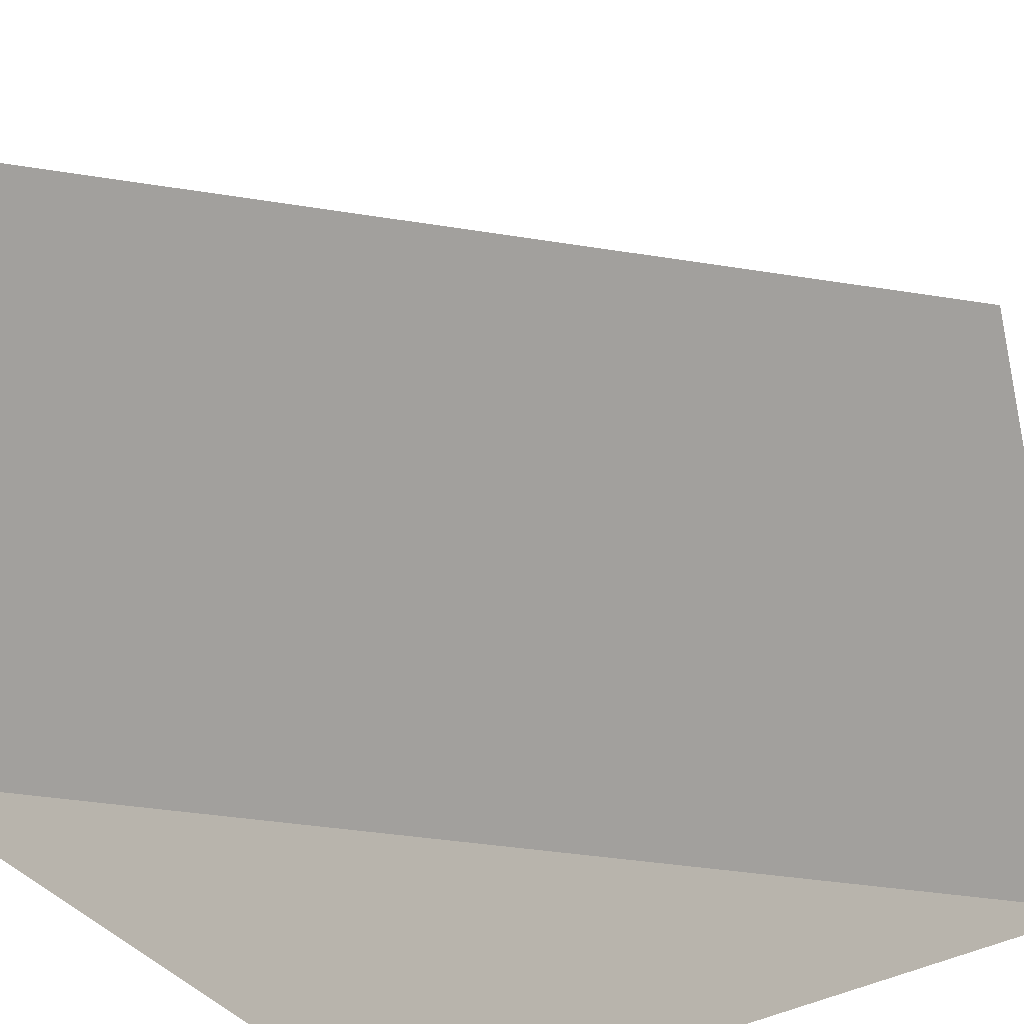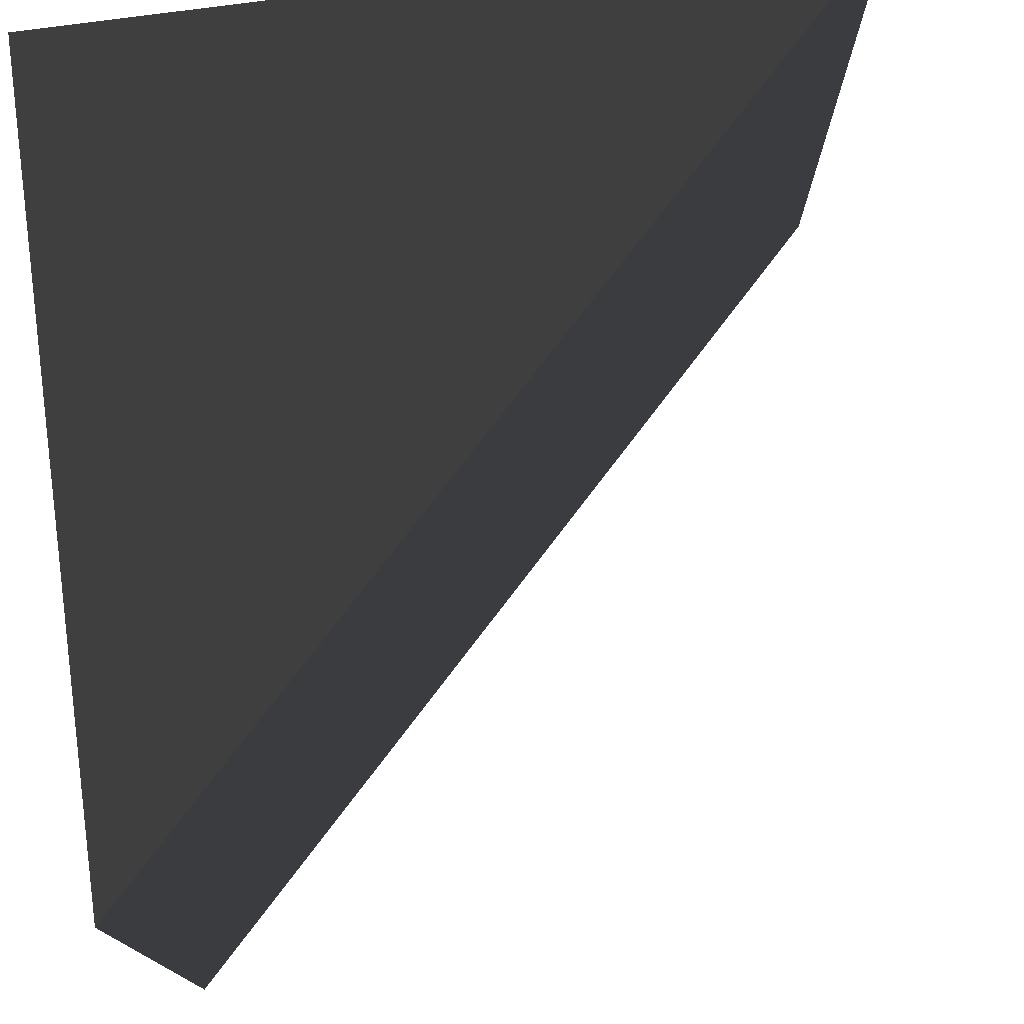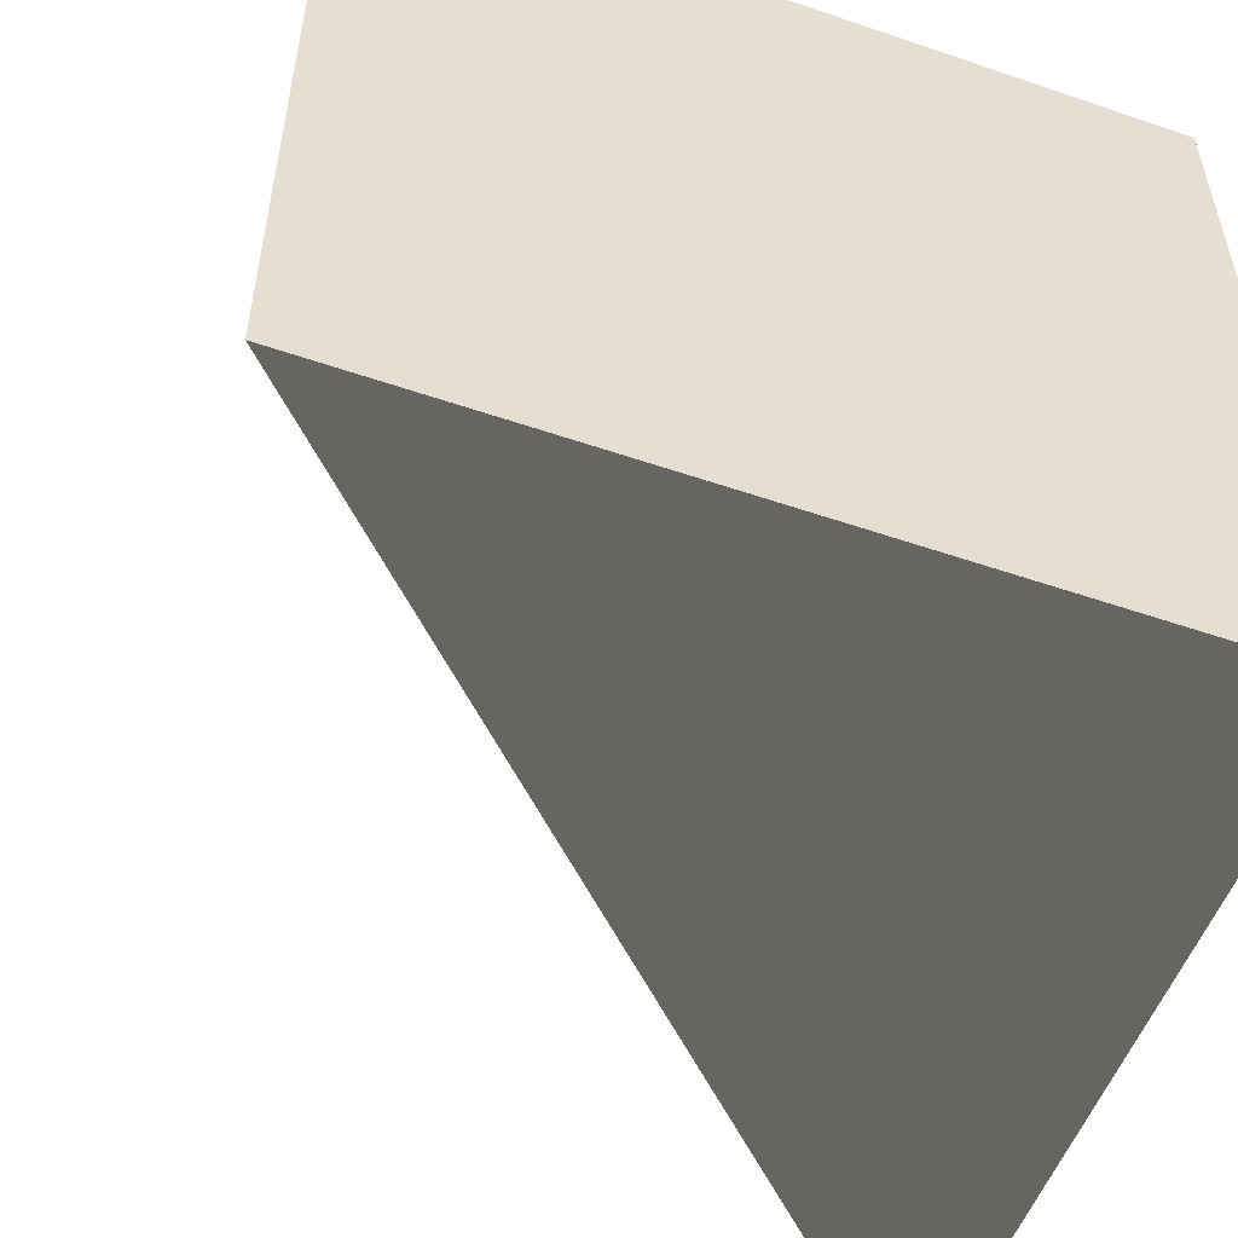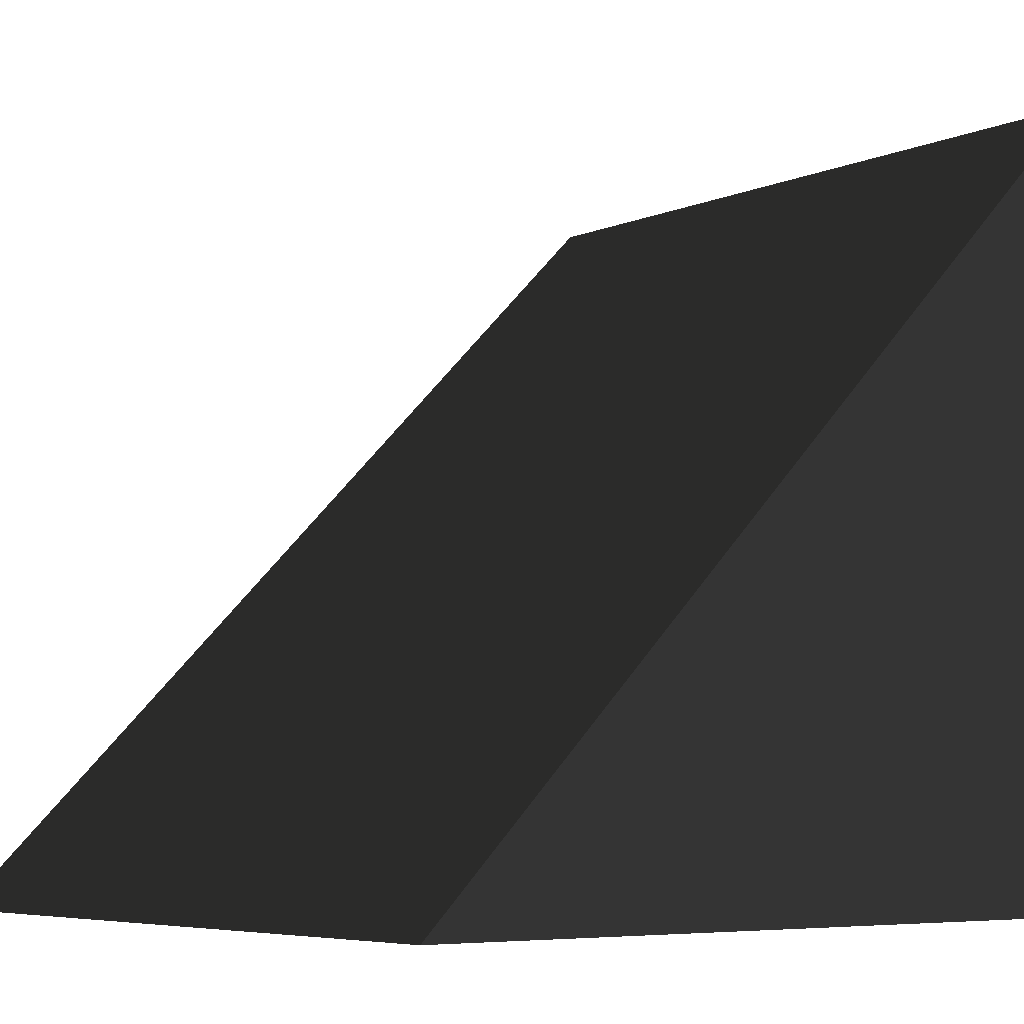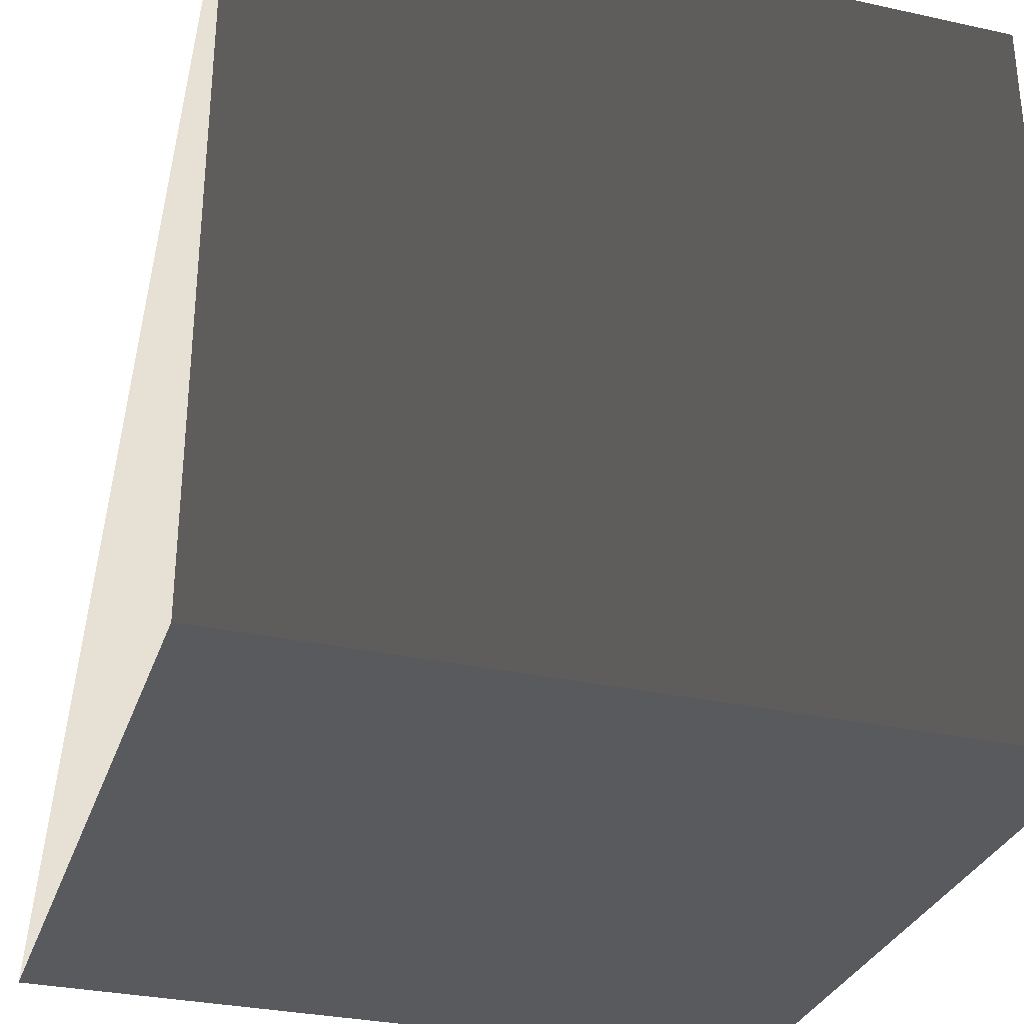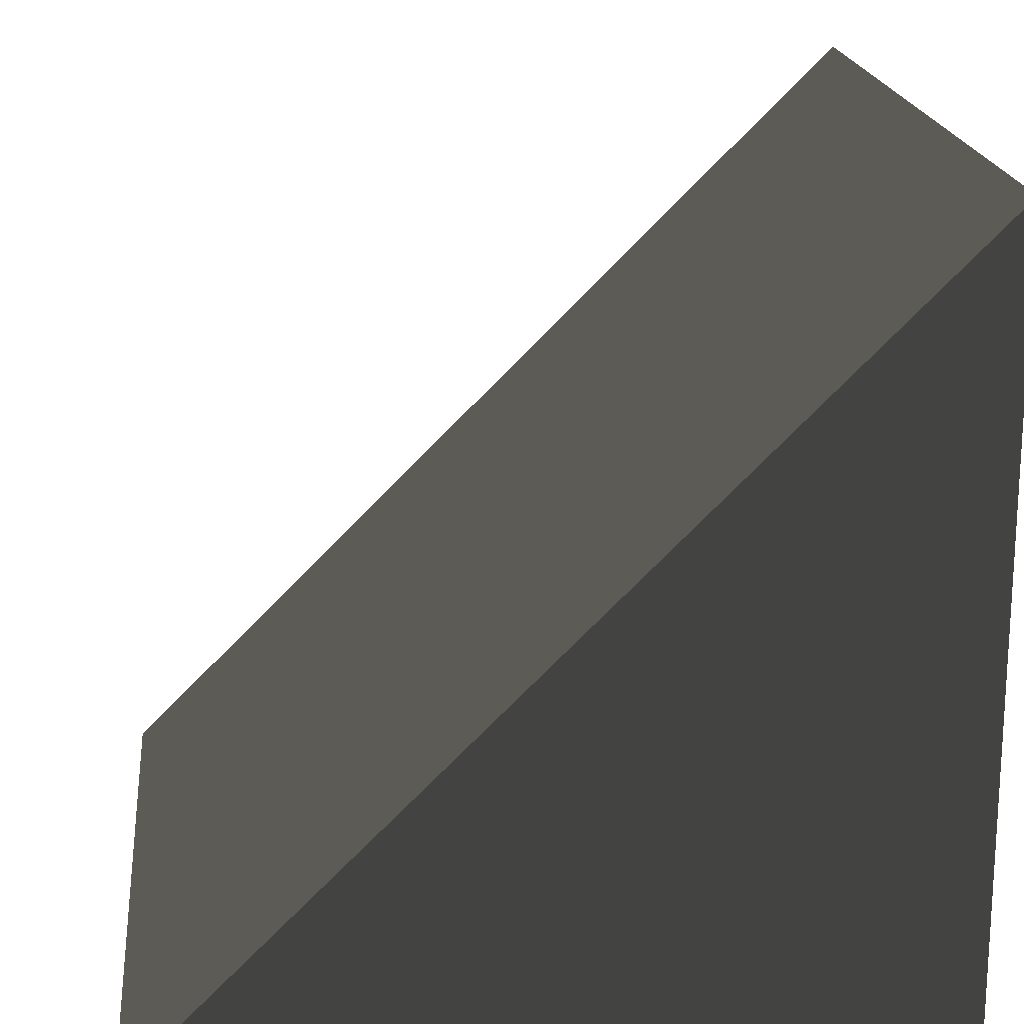
<metadata>
{"format":"obj","ext":"obj","renderer":"f3d","projection":"perspective","resolution":1024,"background":"white","views":[{"elev":-40.2,"azim":-146.1,"up":"+Z"},{"elev":76.2,"azim":172.3,"up":"+Z"},{"elev":-53.9,"azim":-20.0,"up":"+Z"},{"elev":-6.0,"azim":-37.7,"up":"+Y"},{"elev":-31.0,"azim":72.6,"up":"+Y"},{"elev":18.8,"azim":-5.7,"up":"+Y"}]}
</metadata>
<code>
g top
v 0.498 0.498 0.498
v 0.498 0.498 -0.498
v -0.498 -0.498 -0.498
v -0.498 -0.498 0.498
f 3 4 1 2
g bottom
v 0.498 -0.498 -0.498
v 0.498 -0.498 0.498
v -0.498 -0.498 -0.498
v -0.498 -0.498 0.498
f 8 7 5 6
g right
v 0.498 0.498 -0.498
v 0.498 -0.498 -0.498
v -0.498 -0.498 -0.498
f 10 11 9
g left
v 0.498 0.498 0.498
v 0.498 -0.498 0.498
v -0.498 -0.498 0.498
f 14 13 12
g back
v 0.498 0.498 0.498
v 0.498 0.498 -0.498
v 0.498 -0.498 -0.498
v 0.498 -0.498 0.498
f 18 17 16 15

</code>
